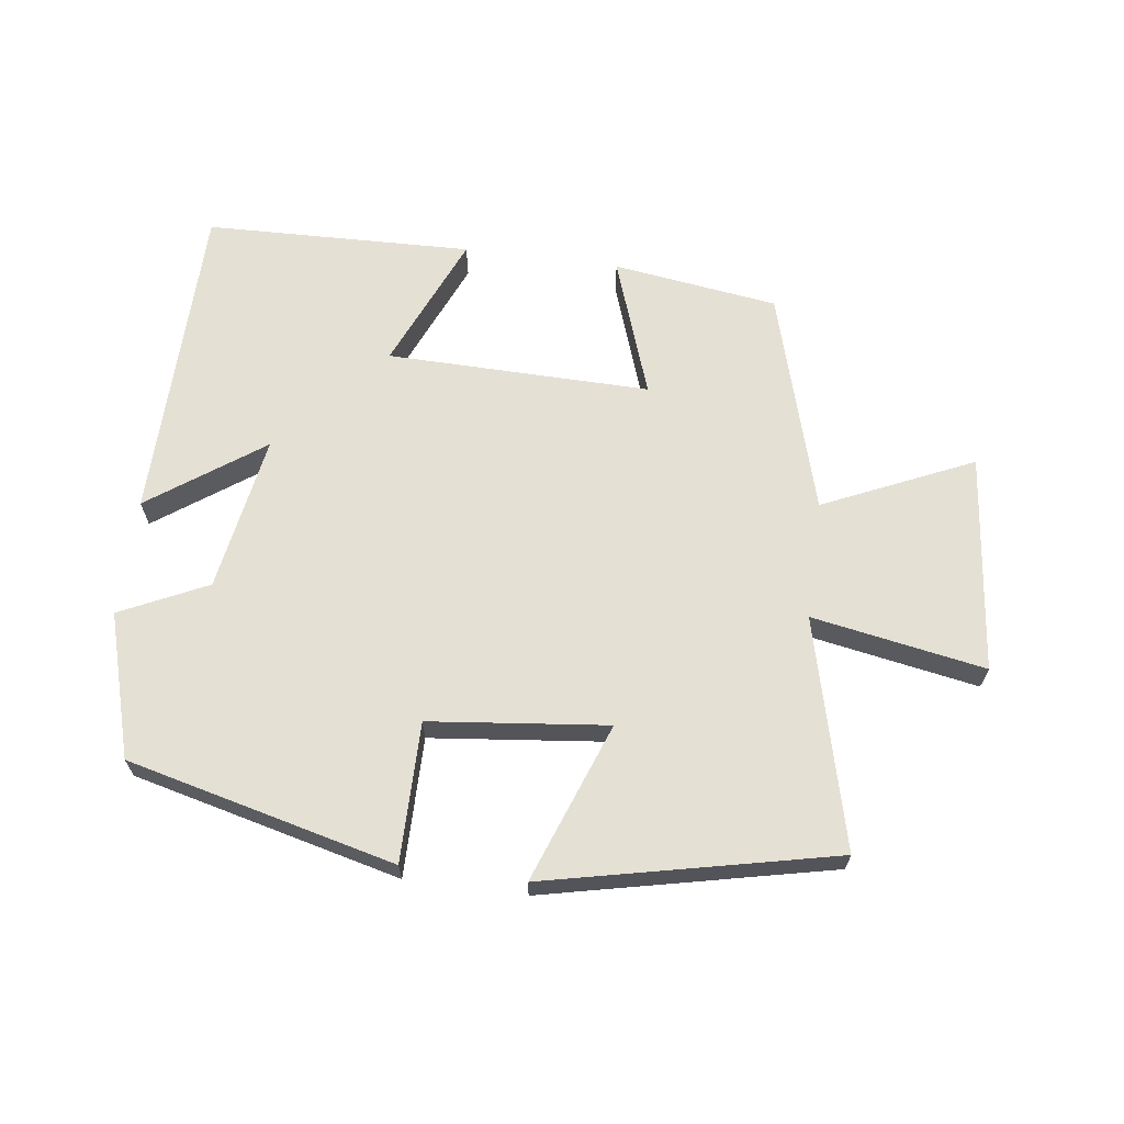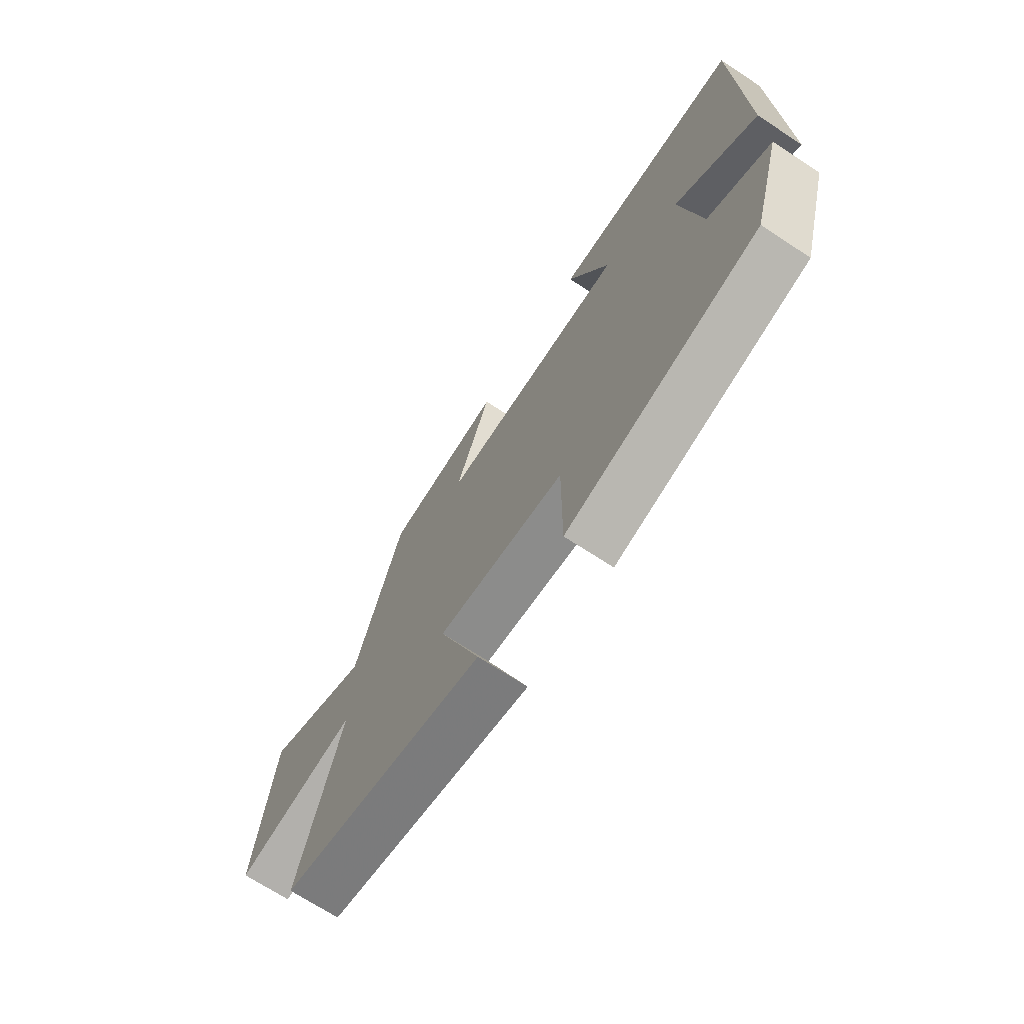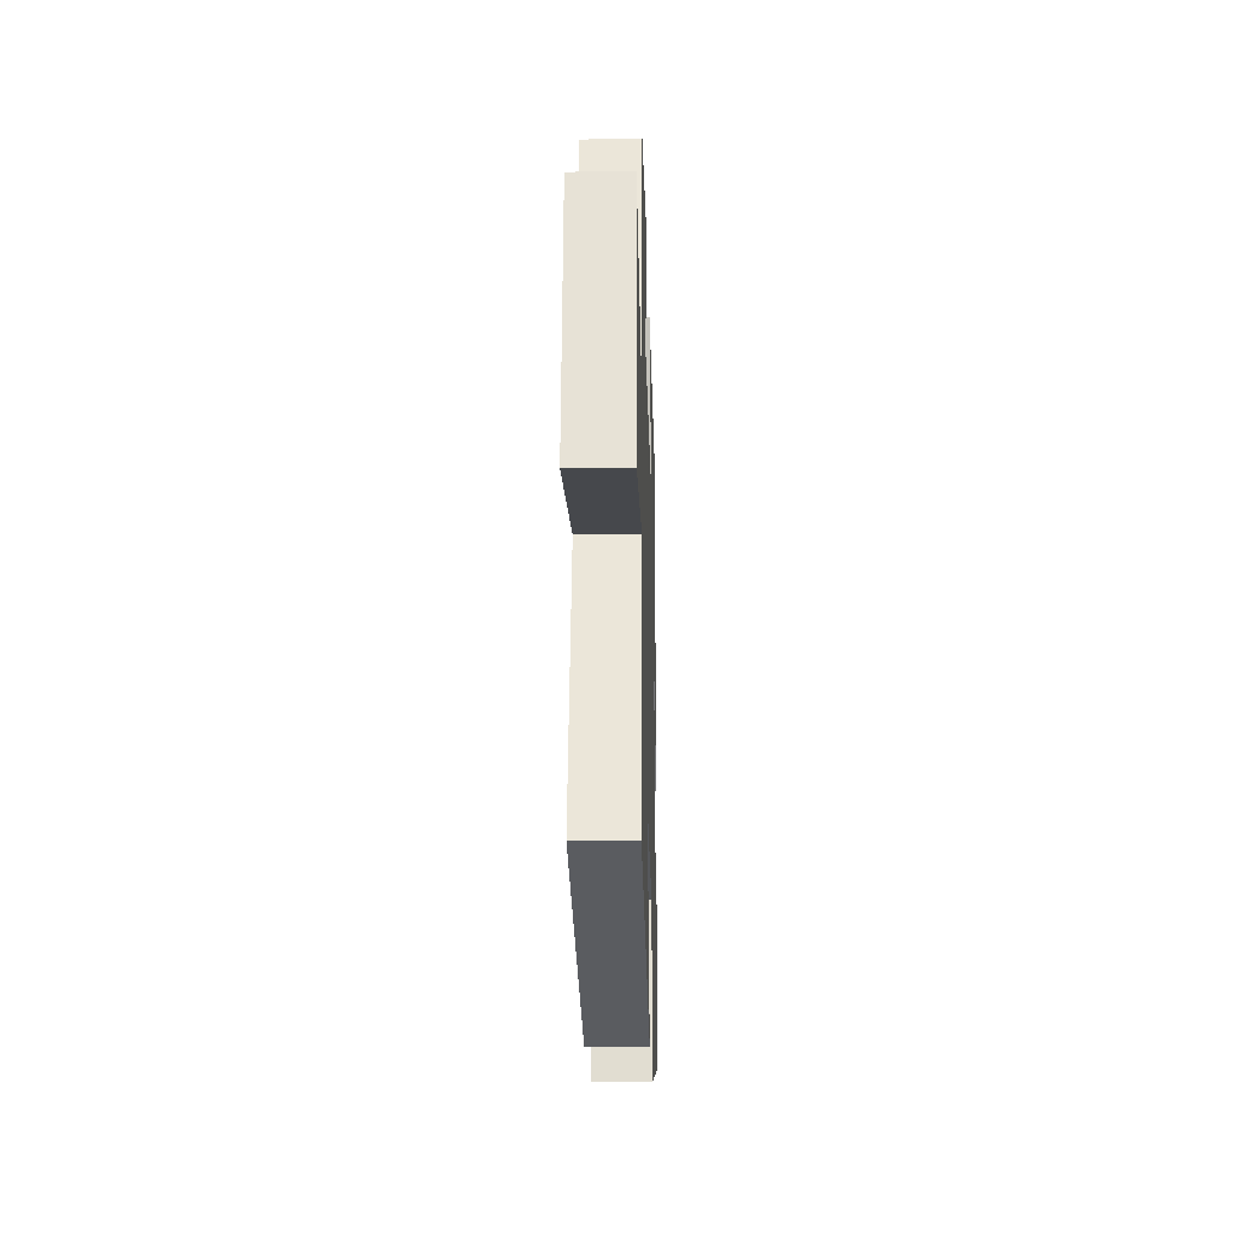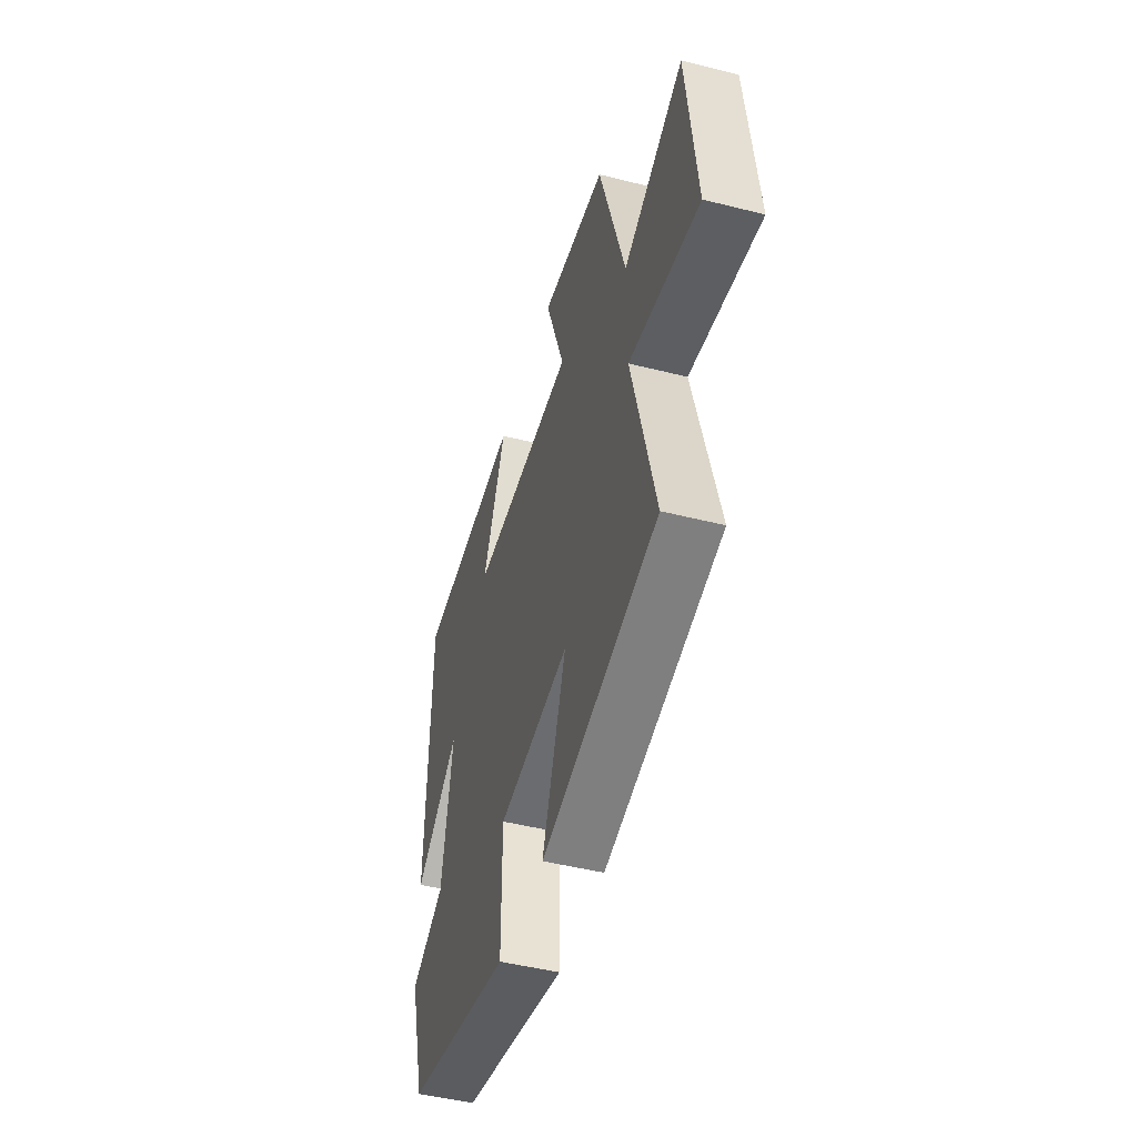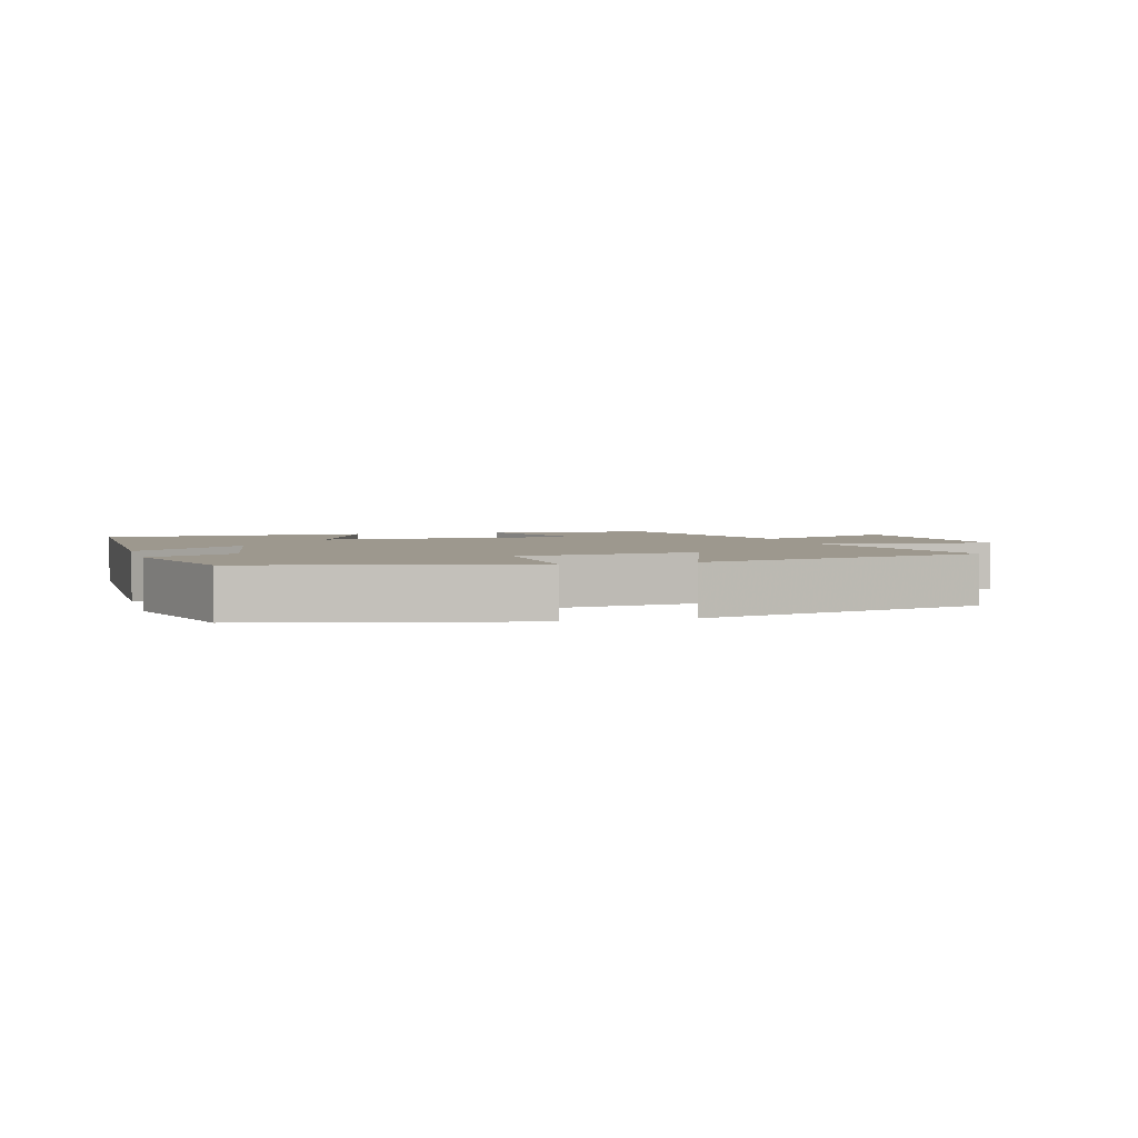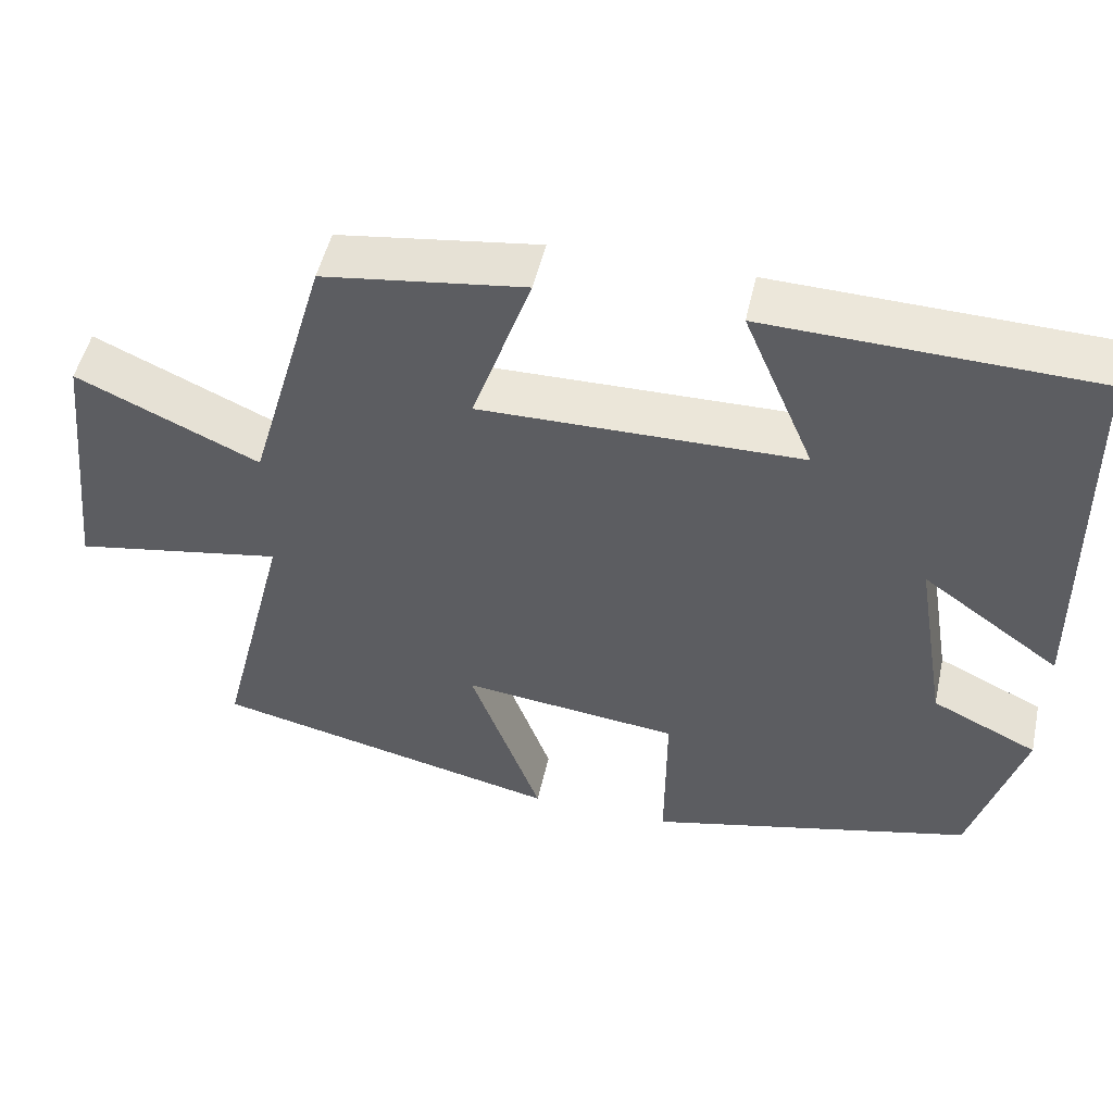
<metadata>
{"format":"obj","ext":"obj","renderer":"f3d","projection":"perspective","resolution":1024,"background":"white","views":[{"elev":65.6,"azim":-172.4,"up":"+Y"},{"elev":-69.9,"azim":56.7,"up":"+Z"},{"elev":-21.5,"azim":-88.4,"up":"+Z"},{"elev":-47.4,"azim":-105.9,"up":"+Z"},{"elev":3.2,"azim":163.5,"up":"+Y"},{"elev":50.3,"azim":12.5,"up":"+Z"}]}
</metadata>
<code>
v -0.588 0.07 -0.403
v -0.5 0.07 -0.055
v -0.763 0.07 -0.102
v -0.727 0.07 0.23
v -0.5 0.07 0.127
v -0.402 0.07 0.465
v -0.151 0.07 0.5
v -0.225 0.07 0.288
v 0.175 0.07 0.294
v 0.087 0.07 0.5
v 0.493 0.07 0.488
v 0.5 0.07 -0.004
v 0.328 0.07 0.119
v 0.368 0.07 -0.119
v 0.5 0.07 -0.182
v 0.436 0.07 -0.4
v 0.029 0.07 -0.5
v 0.03 0.07 -0.288
v -0.24 0.07 -0.258
v -0.151 0.07 -0.5
v -0.588 0 -0.403
v -0.5 0 -0.055
v -0.763 0 -0.102
v -0.727 0 0.23
v -0.5 0 0.127
v -0.402 0 0.465
v -0.151 0 0.5
v -0.225 0 0.288
v 0.175 0 0.294
v 0.087 0 0.5
v 0.493 0 0.488
v 0.5 0 -0.004
v 0.328 0 0.119
v 0.368 0 -0.119
v 0.5 0 -0.182
v 0.436 0 -0.4
v 0.029 0 -0.5
v 0.03 0 -0.288
v -0.24 0 -0.258
v -0.151 0 -0.5
f 19 20 1 2
f 18 19 2
f 16 17 18
f 15 16 18
f 14 15 18
f 13 14 18 2
f 11 12 13
f 10 11 13
f 9 10 13
f 13 2 3
f 9 13 3
f 8 9 3
f 5 6 7 8
f 5 8 3
f 3 4 5
f 22 21 40 39
f 22 39 38
f 38 37 36
f 38 36 35
f 38 35 34
f 22 38 34 33
f 33 32 31
f 33 31 30
f 33 30 29
f 23 22 33
f 23 33 29
f 23 29 28
f 28 27 26 25
f 23 28 25
f 25 24 23
f 1 21 22 2
f 2 22 23 3
f 3 23 24 4
f 4 24 25 5
f 5 25 26 6
f 6 26 27 7
f 7 27 28 8
f 8 28 29 9
f 9 29 30 10
f 10 30 31 11
f 11 31 32 12
f 12 32 33 13
f 13 33 34 14
f 14 34 35 15
f 15 35 36 16
f 16 36 37 17
f 17 37 38 18
f 18 38 39 19
f 19 39 40 20
f 20 40 21 1

</code>
